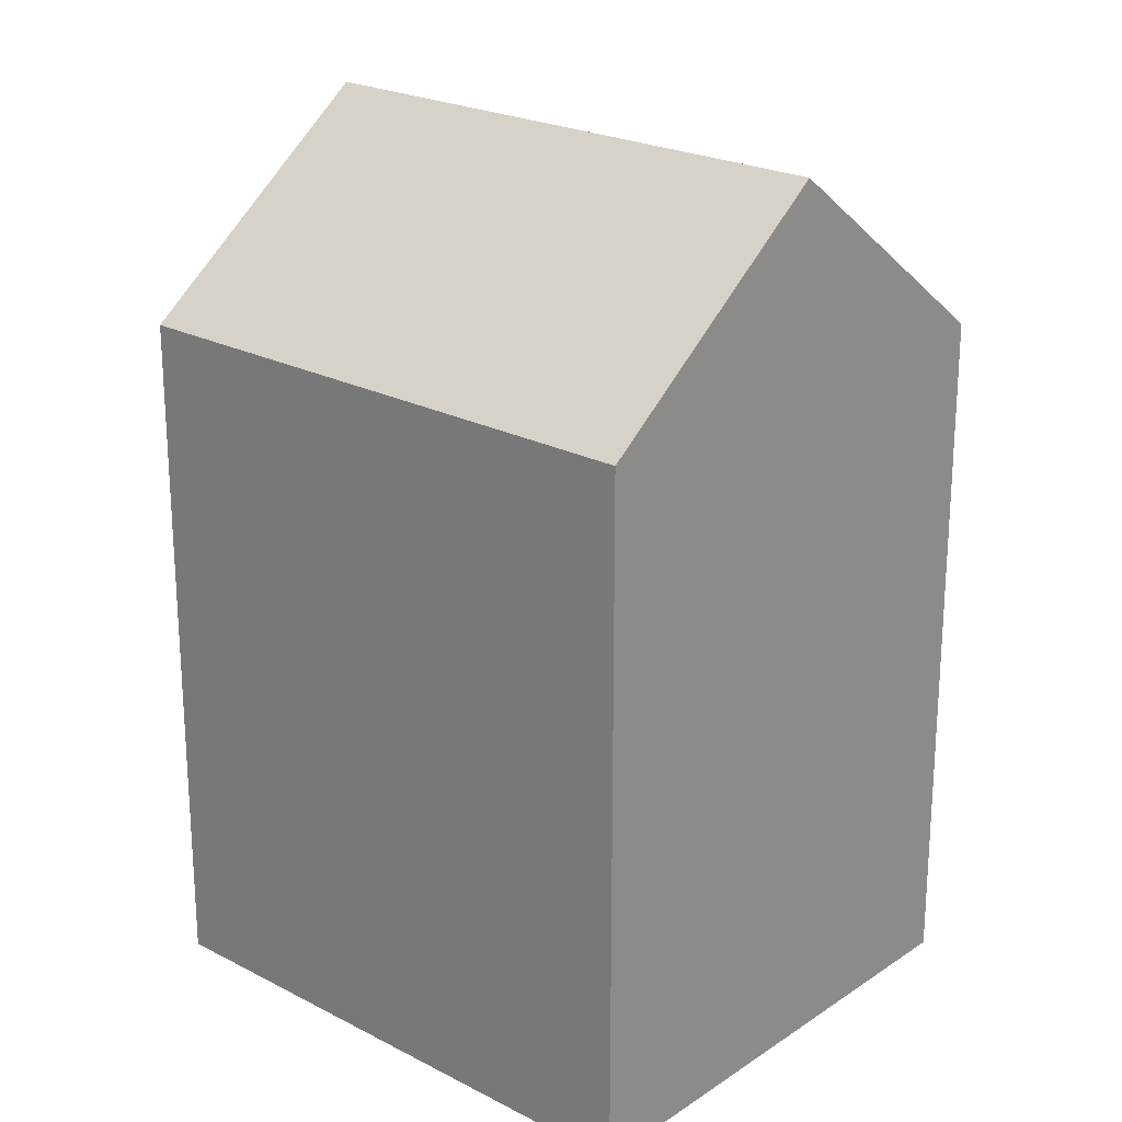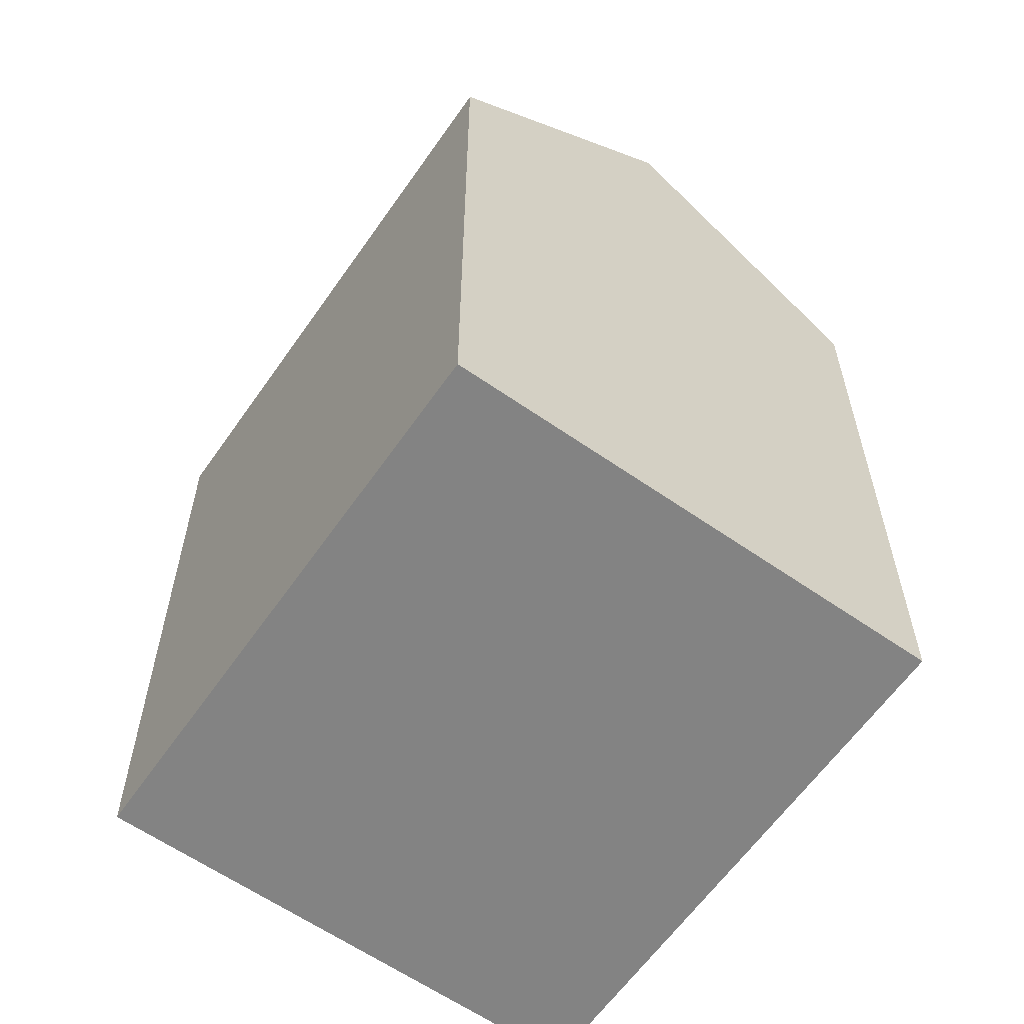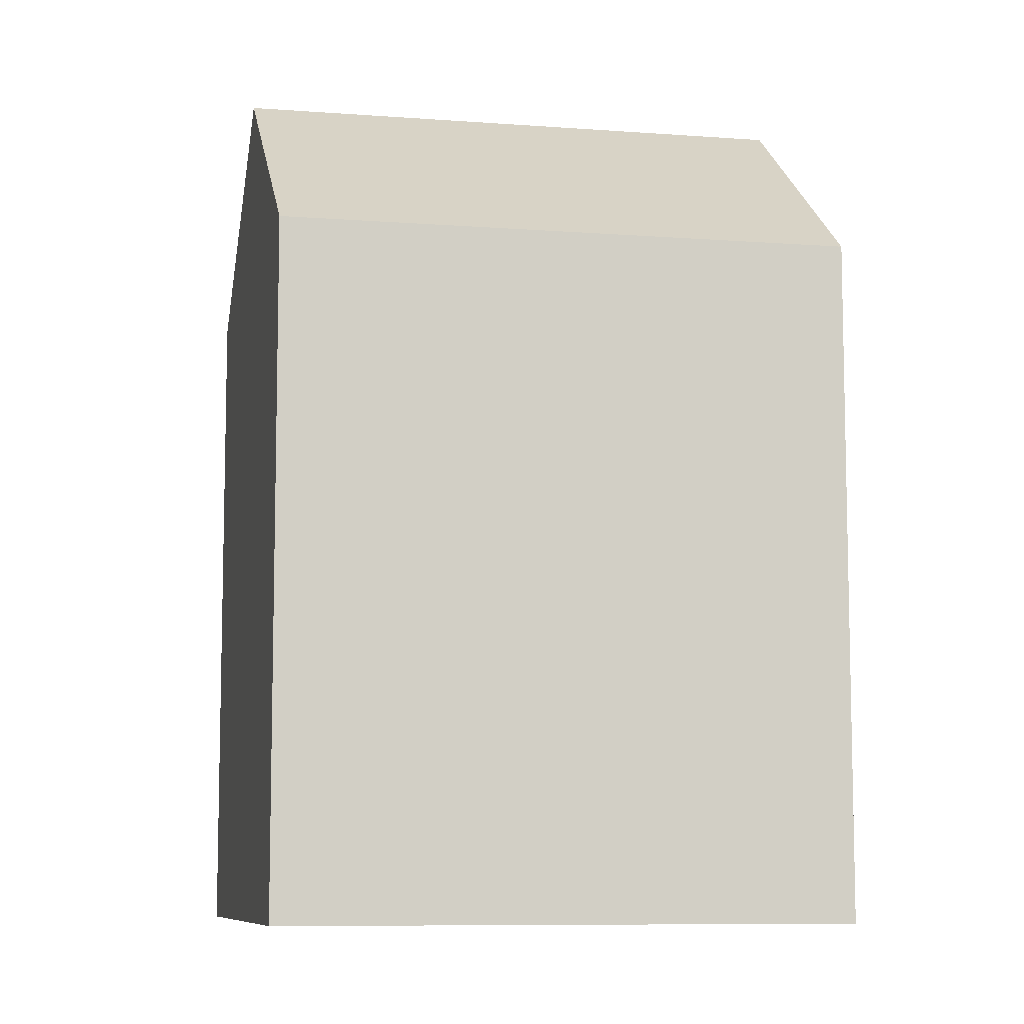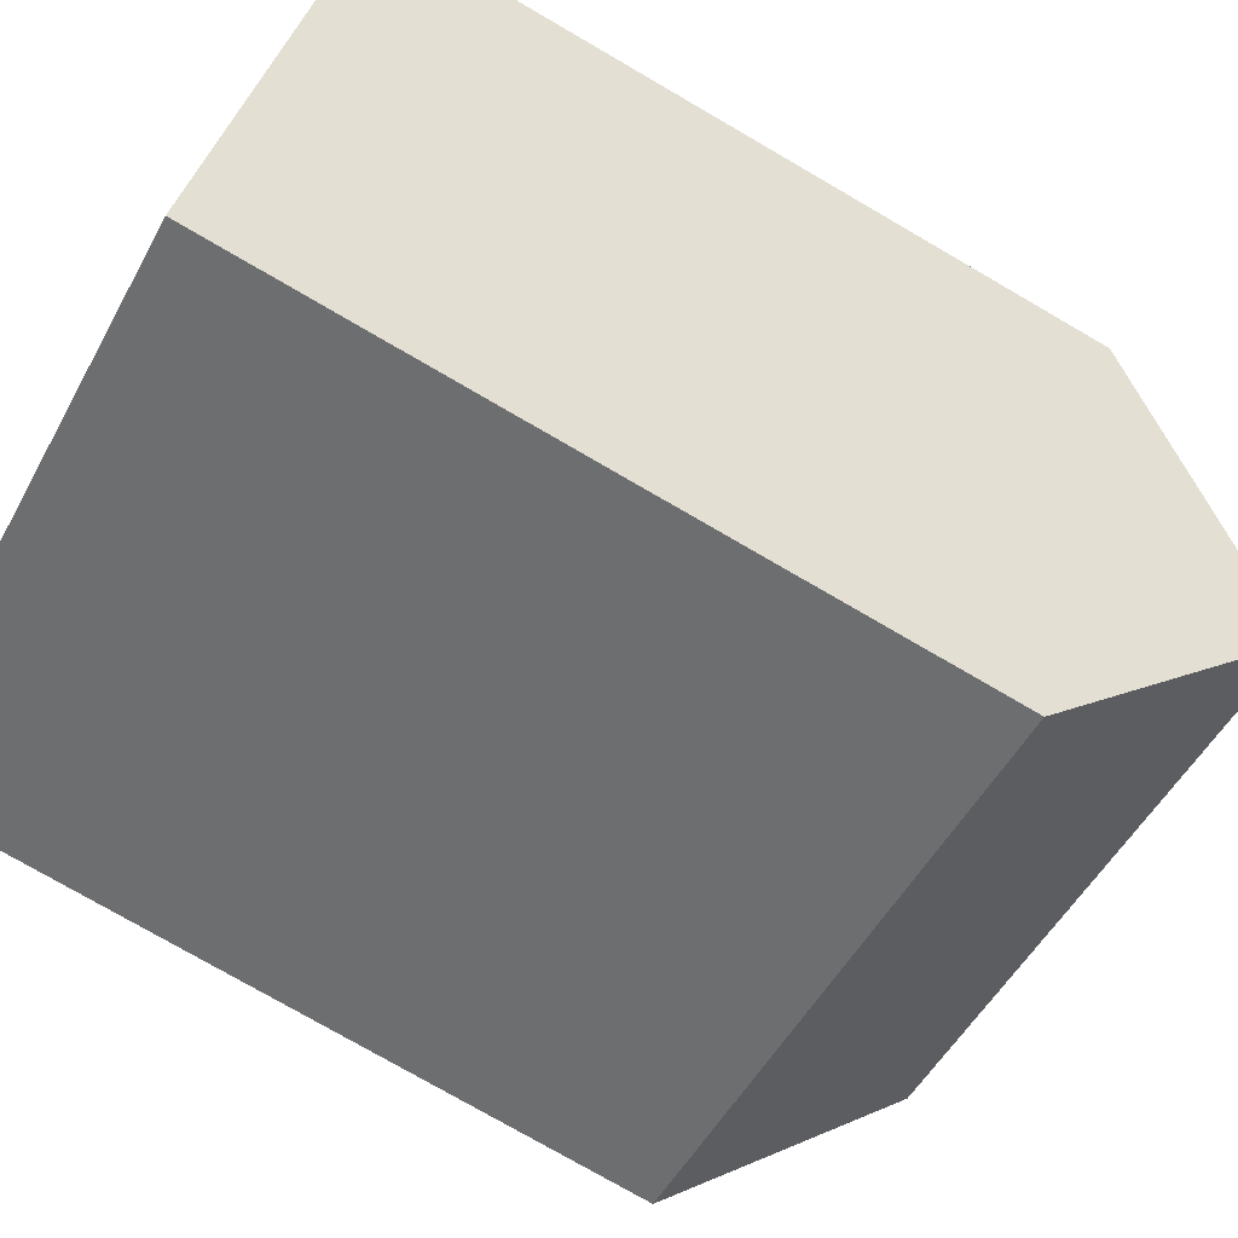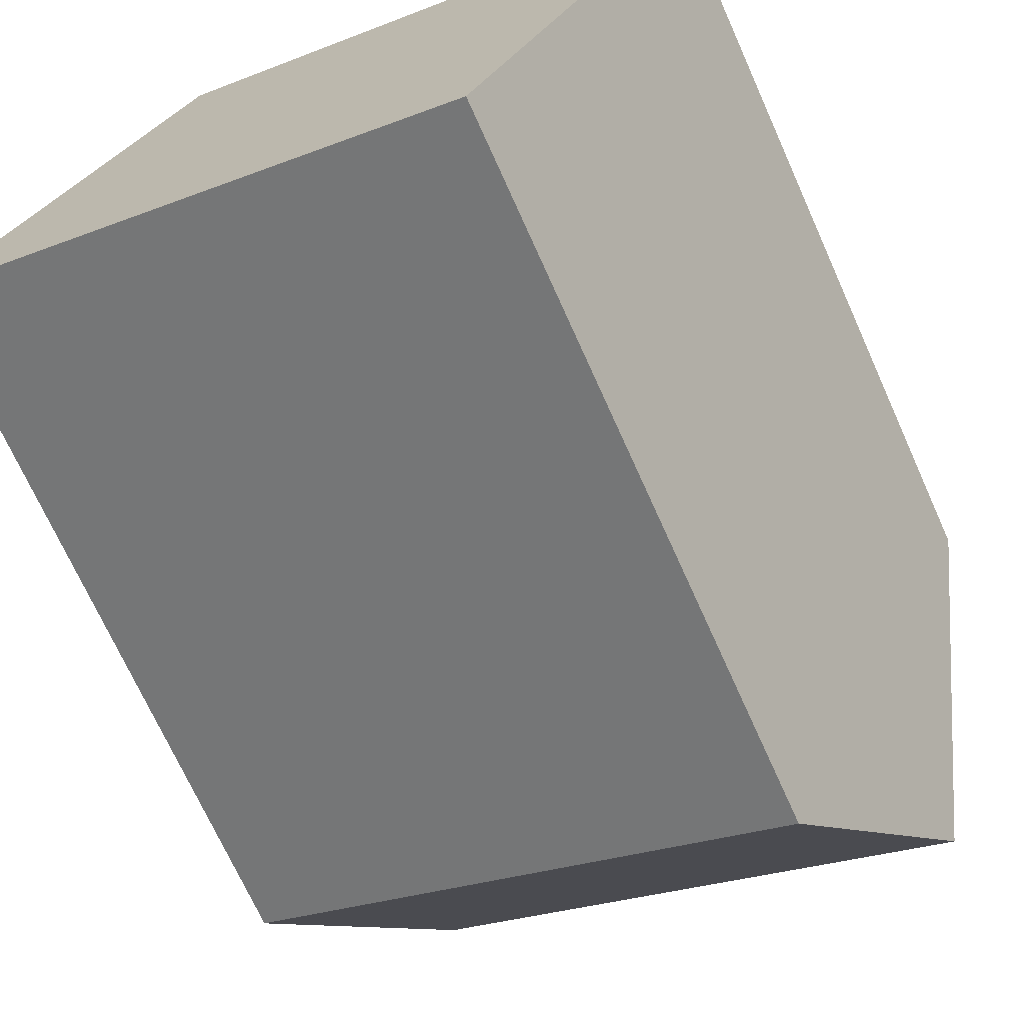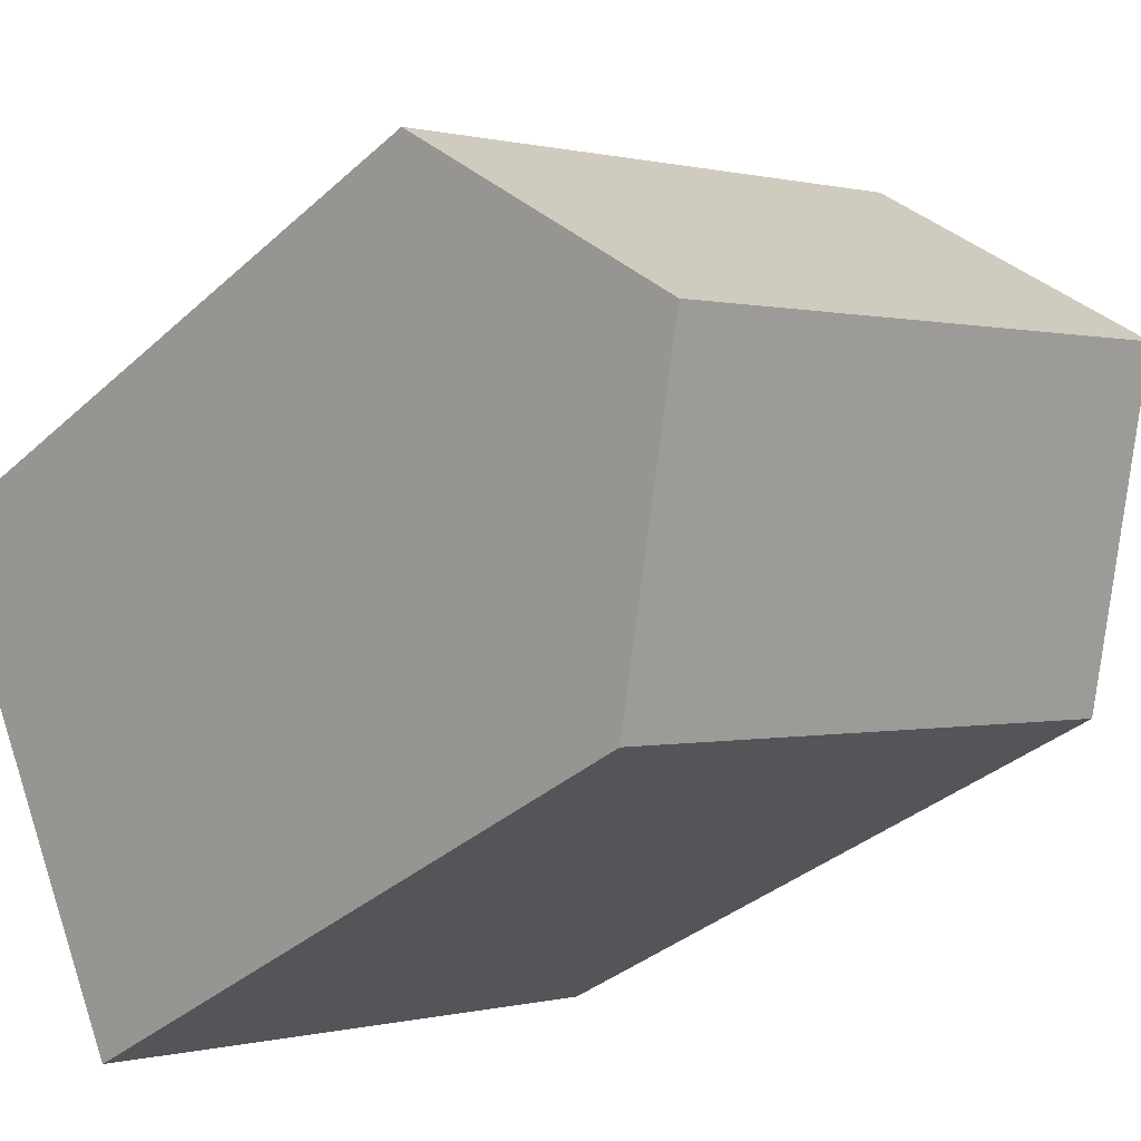
<metadata>
{"format":"obj","ext":"obj","renderer":"f3d","projection":"perspective","resolution":1024,"background":"white","views":[{"elev":22.6,"azim":65.5,"up":"+Y"},{"elev":-61.0,"azim":-101.1,"up":"+Y"},{"elev":-8.6,"azim":-168.0,"up":"+Y"},{"elev":-76.8,"azim":59.9,"up":"+Z"},{"elev":-70.8,"azim":24.2,"up":"+Z"},{"elev":-34.3,"azim":140.4,"up":"+Z"}]}
</metadata>
<code>
v  4.718 15.15 10.42
v  0 0 0
v  4.717 -6.38e-16 10.42
v  0.0003237 15.15 -0.0004797
v  2.359 19.42 5.209
v  11.71 3.127e-16 -5.107
v  11.71 15.15 -5.107
v  16.43 -3.253e-16 5.312
v  16.43 15.15 5.312
v  14.07 19.42 0.1021
g defaultobject
f 1 2 3
f 2 1 4
f 4 1 5
f 4 6 2
f 6 4 7
f 7 8 6
f 8 7 9
f 9 7 10
f 8 1 3
f 1 8 9
f 6 3 2
f 3 6 8
f 7 5 10
f 5 7 4
f 10 1 9
f 1 10 5

</code>
